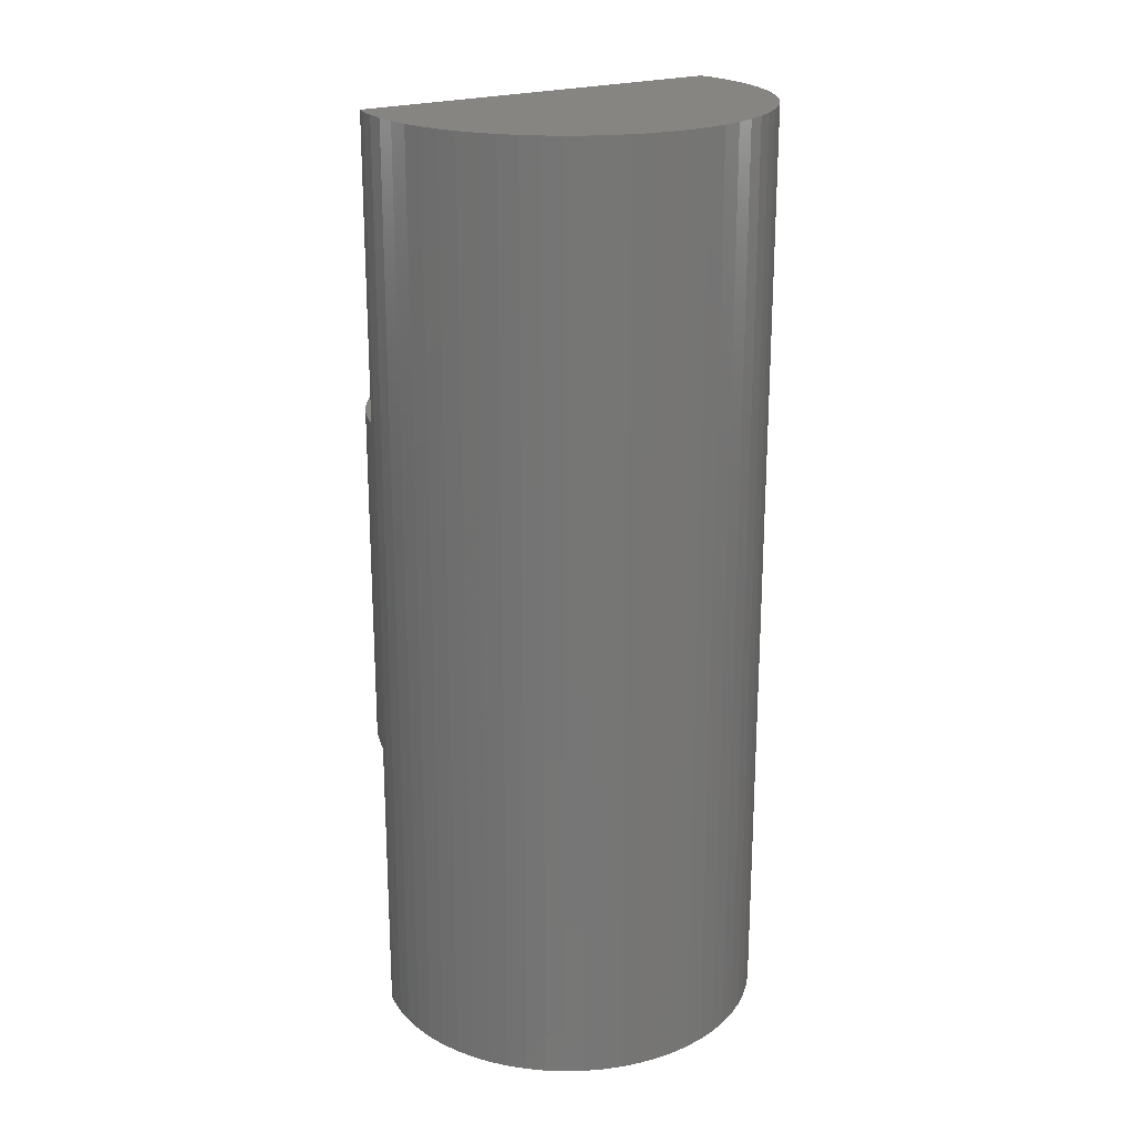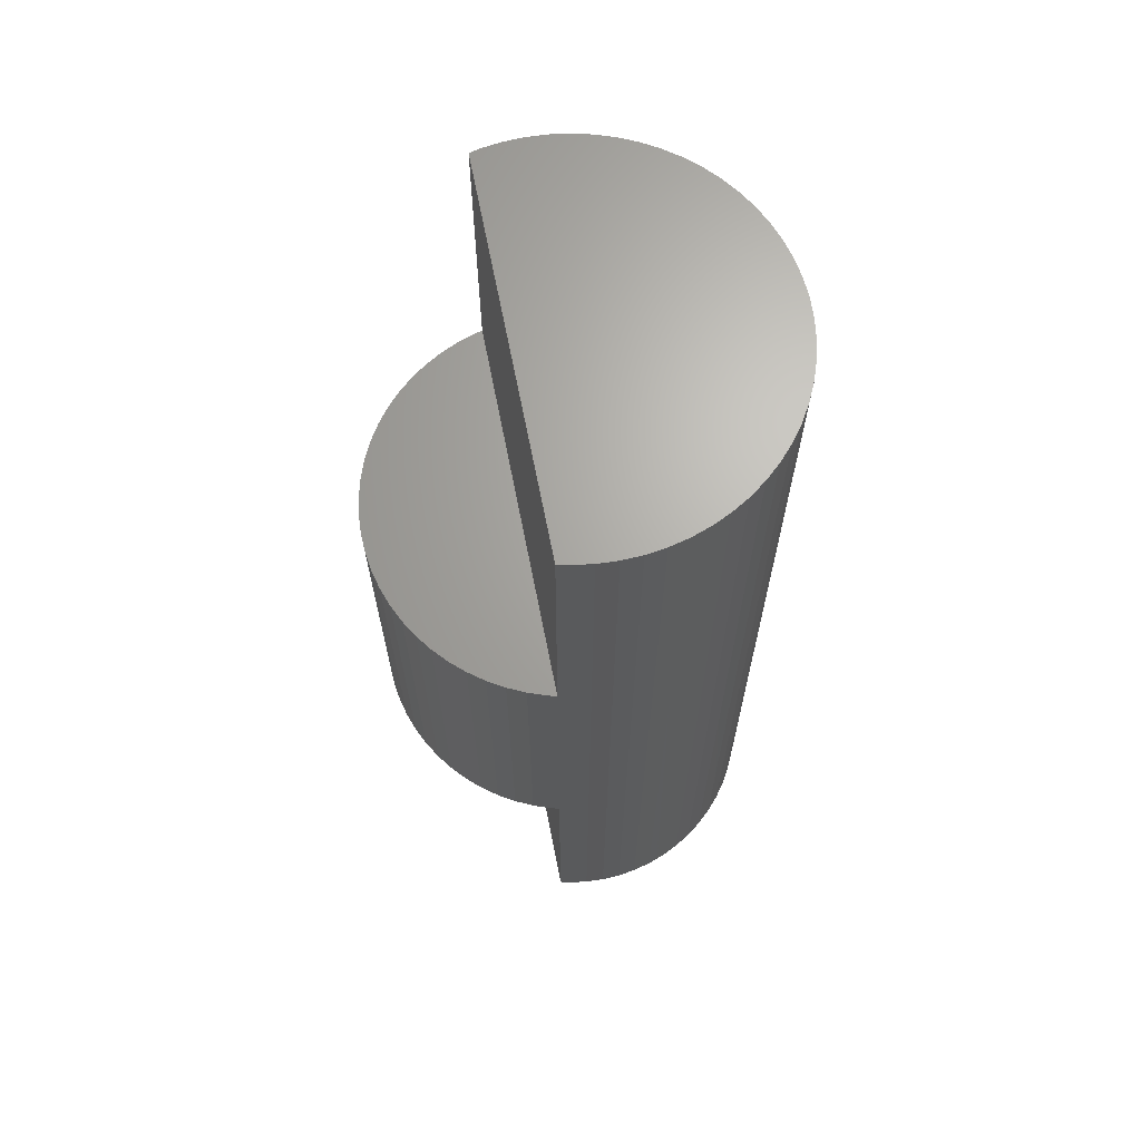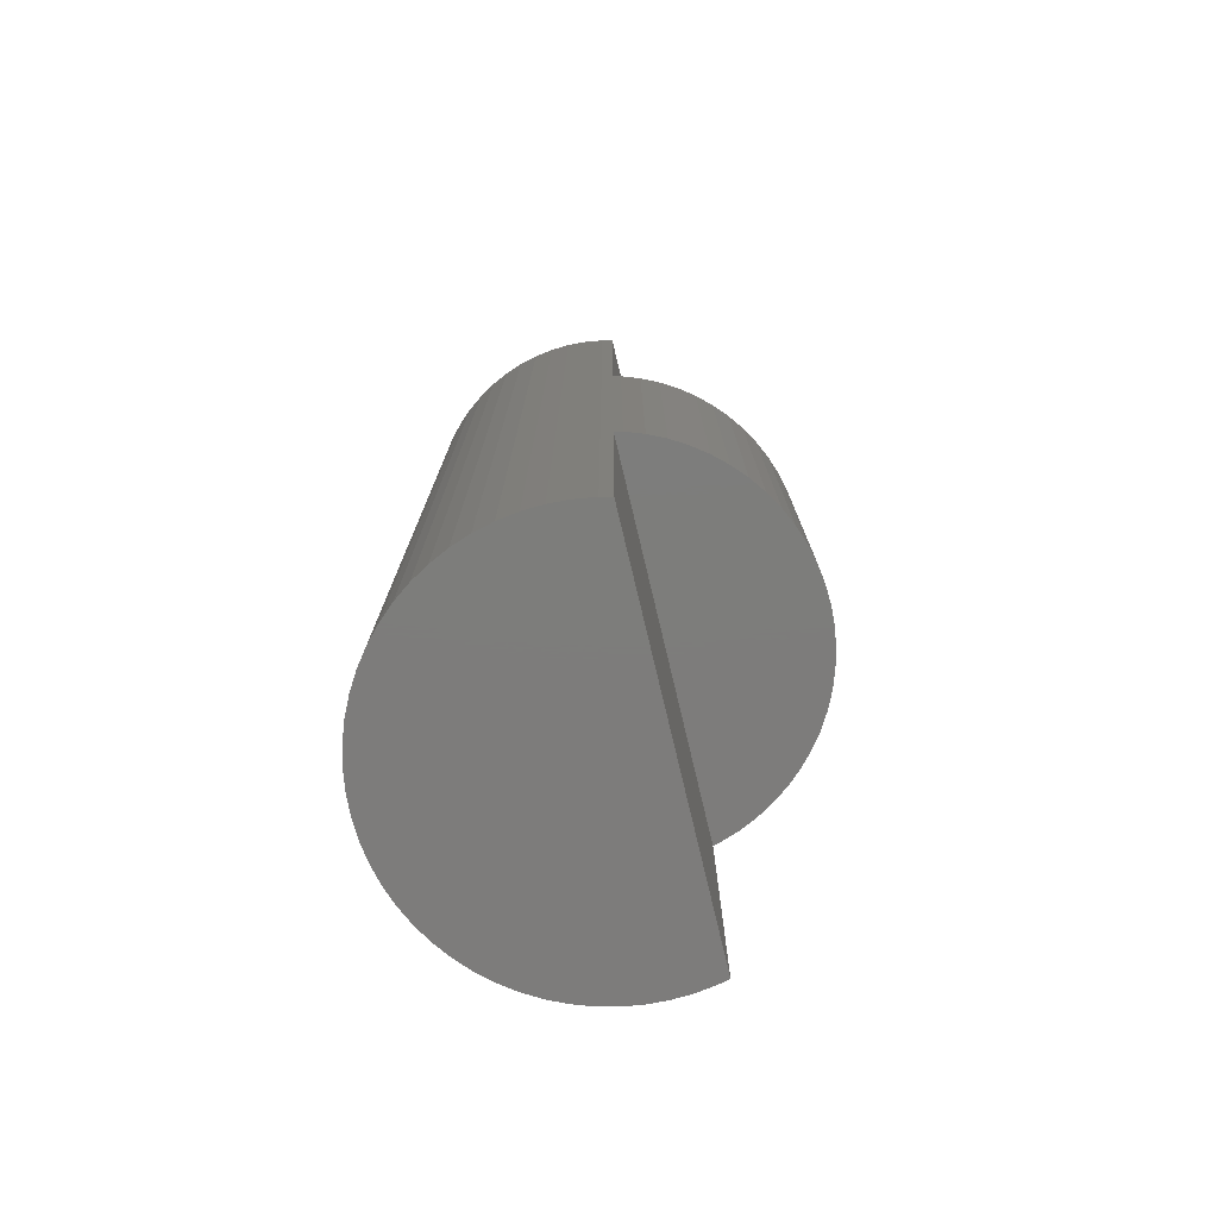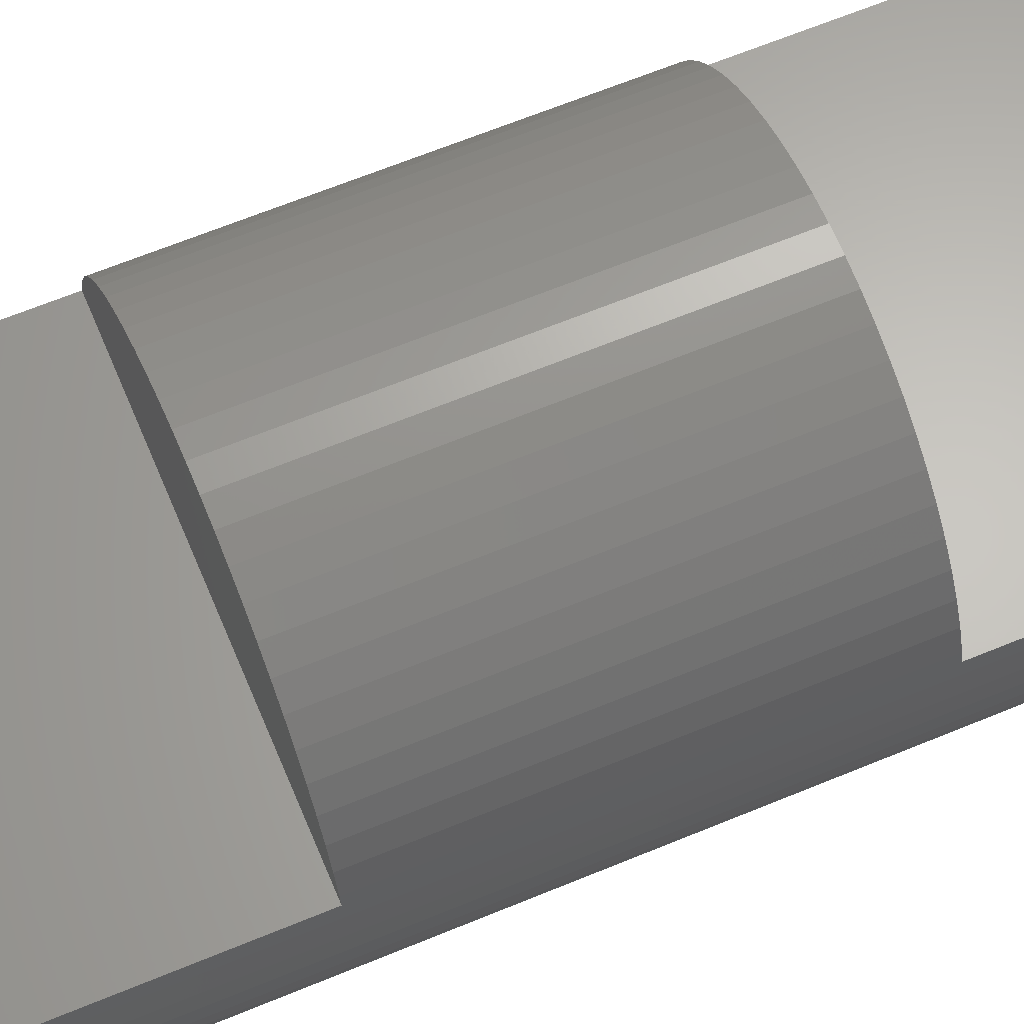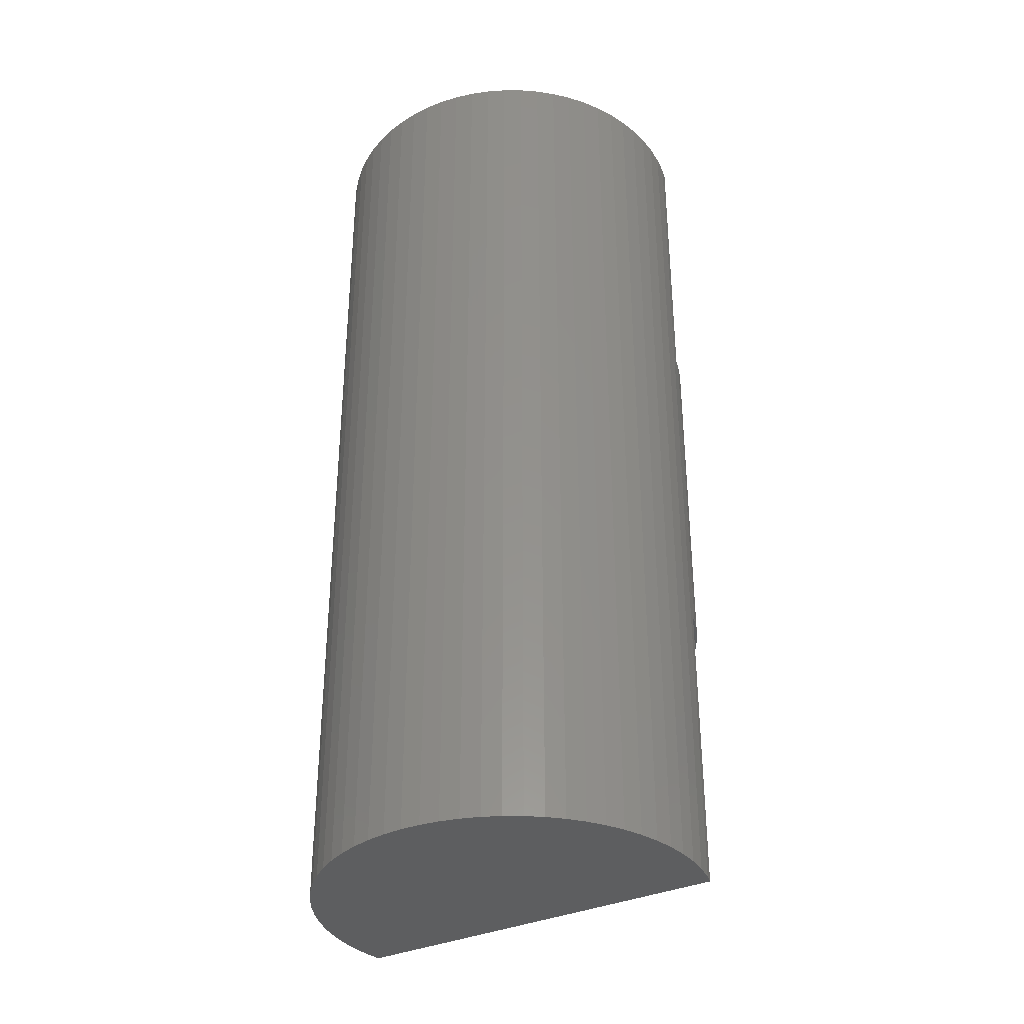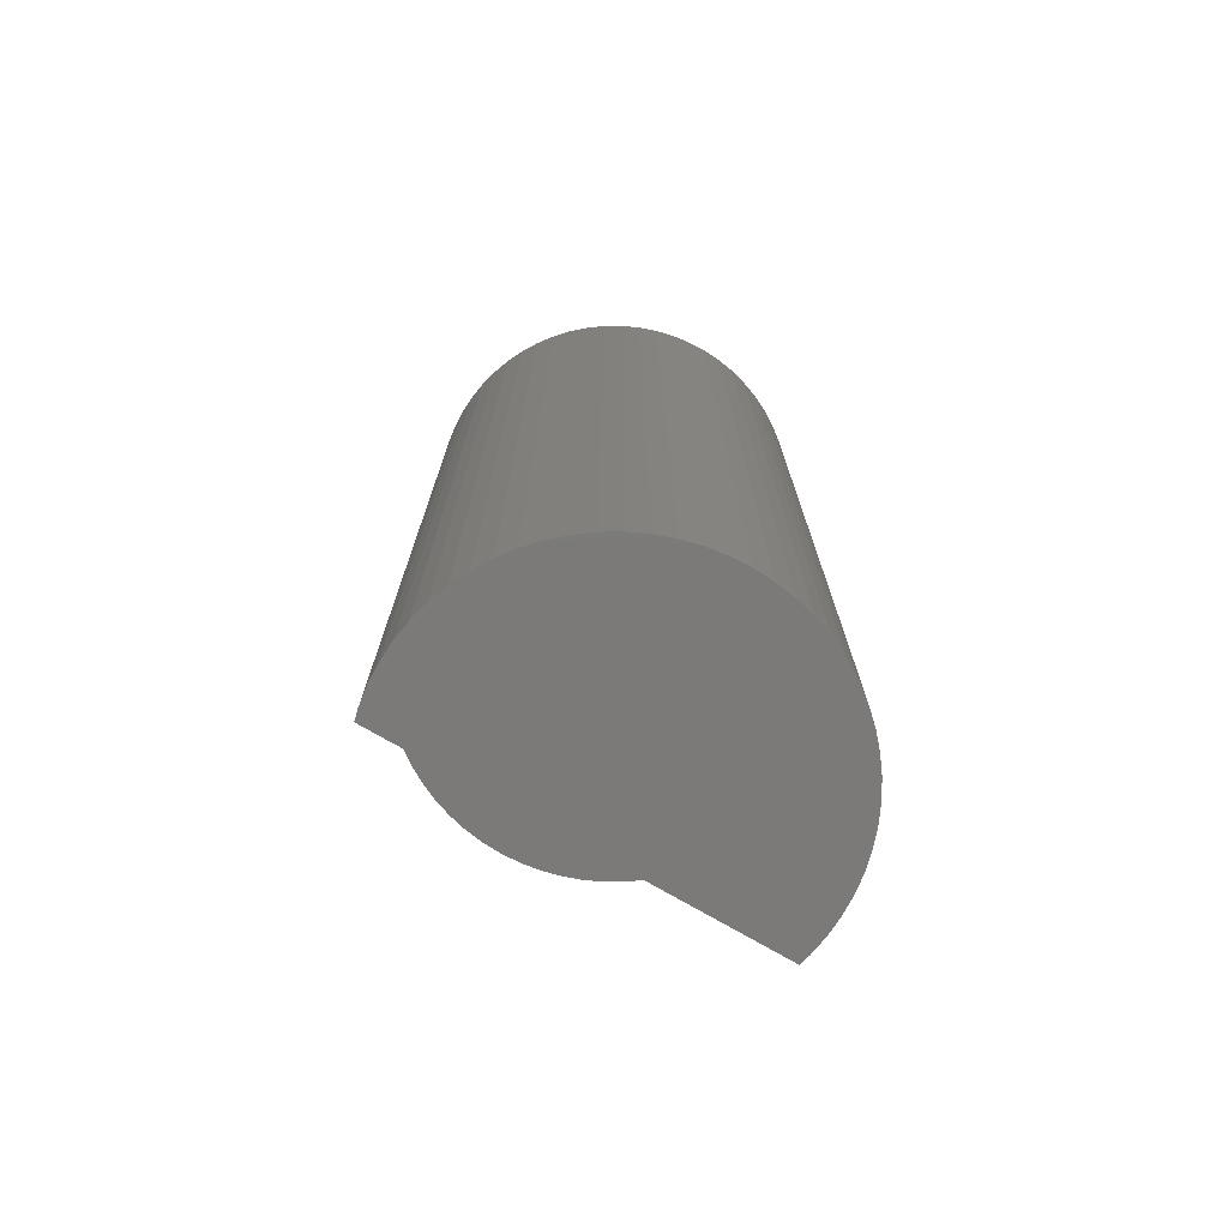
<metadata>
{"format":"stl","ext":"stl","renderer":"f3d","projection":"perspective","resolution":1024,"background":"white","views":[{"elev":21.6,"azim":-33.0,"up":"+Z"},{"elev":66.7,"azim":-101.1,"up":"+Z"},{"elev":-76.3,"azim":103.4,"up":"+Z"},{"elev":64.5,"azim":-112.7,"up":"+Y"},{"elev":-34.9,"azim":30.7,"up":"+Z"},{"elev":-73.8,"azim":-30.4,"up":"+Z"}]}
</metadata>
<code>
# stl→obj: 136 verts, 268 faces
v 4 0 9.5
v 3.981 0.3921 -9.5
v 3.981 0.3921 9.5
v 4 0 -9.5
v -4 0 -9.5
v -3.981 0.3921 9.5
v -3.981 0.3921 -9.5
v -4 0 9.5
v 0.3921 3.981 -3.5
v 0 4 3.5
v 0.3921 3.981 3.5
v 0 4 -3.5
v -0.3921 -3.981 -9.5
v 0 -4 9.5
v -0.3921 -3.981 9.5
v 0 -4 -9.5
v -2.828 -2.828 -9.5
v -3.092 -2.538 9.5
v -3.092 -2.538 -9.5
v -2.828 -2.828 9.5
v 2.828 2.828 -3.5
v 2.538 3.092 3.5
v 2.828 2.828 3.5
v 2.538 3.092 -3.5
v -2.538 3.092 -3.5
v -2.828 2.828 3.5
v -2.538 3.092 3.5
v -2.828 2.828 -3.5
v -1.161 3.828 -3.5
v -1.531 3.696 3.5
v -1.161 3.828 3.5
v -1.531 3.696 -3.5
v -3.696 -1.531 -9.5
v -3.828 -1.161 9.5
v -3.828 -1.161 -9.5
v -3.696 -1.531 9.5
v 3.696 1.531 3.5
v 3.528 1.886 -3.5
v 3.528 1.886 3.5
v 3.696 1.531 -3.5
v 1.886 3.528 -3.5
v 1.531 3.696 3.5
v 1.886 3.528 3.5
v 1.531 3.696 -3.5
v 2.222 3.326 3.5
v 2.222 3.326 -3.5
v -3.696 1.531 -3.5
v -3.528 1.886 3.5
v -3.528 1.886 -3.5
v -3.696 1.531 3.5
v -0.3921 3.981 -3.5
v -0.7804 3.923 3.5
v -0.3921 3.981 3.5
v -0.7804 3.923 -3.5
v 3.696 -1.531 9.5
v 3.828 -1.161 -9.5
v 3.828 -1.161 9.5
v 3.696 -1.531 -9.5
v 3.981 -0.3921 -9.5
v 3.923 -0.7804 -9.5
v 3.868 1 -9.5
v 3.923 0.7804 -9.5
v 3.528 -1.886 -9.5
v 3.326 -2.222 -9.5
v 3.092 -2.538 -9.5
v 2.828 -2.828 -9.5
v 2.538 -3.092 -9.5
v 2.222 -3.326 -9.5
v 1.886 -3.528 -9.5
v 1.531 -3.696 -9.5
v 1.161 -3.828 -9.5
v 0.7804 -3.923 -9.5
v 0.3921 -3.981 -9.5
v -0.7804 -3.923 -9.5
v -1.161 -3.828 -9.5
v -1.531 -3.696 -9.5
v -1.886 -3.528 -9.5
v -2.222 -3.326 -9.5
v -2.538 -3.092 -9.5
v -3.326 -2.222 -9.5
v -3.528 -1.886 -9.5
v -3.868 1 -9.5
v -3.923 -0.7804 -9.5
v -3.981 -0.3921 -9.5
v -3.923 0.7804 -9.5
v 3.923 0.7804 9.5
v 3.868 1 3.5
v 3.868 1 9.5
v 3.868 1 -3.5
v 3.828 1.161 -3.5
v 3.828 1.161 3.5
v 3.326 2.222 3.5
v 3.092 2.538 -3.5
v 3.092 2.538 3.5
v 3.326 2.222 -3.5
v 1.161 3.828 -3.5
v 0.7804 3.923 3.5
v 1.161 3.828 3.5
v 0.7804 3.923 -3.5
v -3.868 1 -3.5
v -3.868 1 3.5
v -3.923 0.7804 9.5
v -3.868 1 9.5
v -3.828 1.161 3.5
v -3.828 1.161 -3.5
v -3.326 2.222 -3.5
v -3.092 2.538 3.5
v -3.092 2.538 -3.5
v -3.326 2.222 3.5
v 3.981 -0.3921 9.5
v 3.923 -0.7804 9.5
v 3.528 -1.886 9.5
v 3.326 -2.222 9.5
v 3.092 -2.538 9.5
v 2.828 -2.828 9.5
v 2.538 -3.092 9.5
v 2.222 -3.326 9.5
v 1.886 -3.528 9.5
v 1.531 -3.696 9.5
v 1.161 -3.828 9.5
v 0.7804 -3.923 9.5
v 0.3921 -3.981 9.5
v -0.7804 -3.923 9.5
v -1.161 -3.828 9.5
v -1.531 -3.696 9.5
v -1.886 -3.528 9.5
v -2.222 -3.326 9.5
v -2.538 -3.092 9.5
v -3.326 -2.222 9.5
v -3.528 -1.886 9.5
v -3.923 -0.7804 9.5
v -3.981 -0.3921 9.5
v -1.886 3.528 -3.5
v -2.222 3.326 3.5
v -1.886 3.528 3.5
v -2.222 3.326 -3.5
f 1 2 3
f 2 1 4
f 5 6 7
f 6 5 8
f 9 10 11
f 10 9 12
f 13 14 15
f 14 13 16
f 17 18 19
f 18 17 20
f 21 22 23
f 22 21 24
f 25 26 27
f 26 25 28
f 29 30 31
f 30 29 32
f 33 34 35
f 34 33 36
f 37 38 39
f 38 37 40
f 41 42 43
f 42 41 44
f 24 45 22
f 45 24 46
f 47 48 49
f 48 47 50
f 51 52 53
f 52 51 54
f 55 56 57
f 56 55 58
f 59 2 4
f 60 2 59
f 61 2 60
f 2 61 62
f 56 61 60
f 58 61 56
f 63 61 58
f 64 61 63
f 65 61 64
f 66 61 65
f 67 61 66
f 68 61 67
f 69 61 68
f 70 61 69
f 71 61 70
f 72 61 71
f 73 61 72
f 16 61 73
f 13 61 16
f 74 61 13
f 75 61 74
f 76 61 75
f 77 61 76
f 78 61 77
f 79 61 78
f 17 61 79
f 19 61 17
f 80 61 19
f 81 61 80
f 33 61 81
f 35 61 33
f 35 82 61
f 83 82 35
f 84 82 83
f 7 82 84
f 82 7 85
f 7 84 5
f 86 87 88
f 87 86 89
f 62 89 86
f 89 62 61
f 87 90 91
f 90 87 89
f 3 62 86
f 62 3 2
f 91 40 37
f 40 91 90
f 92 93 94
f 93 92 95
f 94 21 23
f 21 94 93
f 39 95 92
f 95 39 38
f 96 97 98
f 97 96 99
f 44 98 42
f 98 44 96
f 99 11 97
f 11 99 9
f 46 43 45
f 43 46 41
f 85 100 82
f 100 85 101
f 102 101 85
f 101 102 103
f 100 104 105
f 104 100 101
f 106 107 108
f 107 106 109
f 108 26 28
f 26 108 107
f 49 109 106
f 109 49 48
f 105 50 47
f 50 105 104
f 7 102 85
f 102 7 6
f 3 110 1
f 88 3 86
f 3 88 110
f 110 88 111
f 88 57 111
f 88 55 57
f 88 112 55
f 88 113 112
f 88 114 113
f 88 115 114
f 88 116 115
f 88 117 116
f 88 118 117
f 88 119 118
f 88 120 119
f 88 121 120
f 88 122 121
f 88 14 122
f 88 15 14
f 88 123 15
f 88 124 123
f 88 125 124
f 88 126 125
f 88 127 126
f 88 128 127
f 88 20 128
f 88 18 20
f 88 129 18
f 88 130 129
f 88 36 130
f 88 34 36
f 103 34 88
f 6 103 102
f 103 131 34
f 103 6 131
f 6 132 131
f 132 6 8
f 133 134 135
f 134 133 136
f 32 135 30
f 135 32 133
f 136 27 134
f 27 136 25
f 54 31 52
f 31 54 29
f 12 53 10
f 53 12 51
f 110 4 1
f 4 110 59
f 72 120 121
f 120 72 71
f 16 122 14
f 122 16 73
f 71 119 120
f 119 71 70
f 67 115 116
f 115 67 66
f 69 117 118
f 117 69 68
f 114 64 113
f 64 114 65
f 112 58 55
f 58 112 63
f 17 128 20
f 128 17 79
f 78 126 127
f 126 78 77
f 76 124 125
f 124 76 75
f 74 15 123
f 15 74 13
f 81 36 33
f 36 81 130
f 19 129 80
f 129 19 18
f 35 131 83
f 131 35 34
f 84 8 5
f 8 84 132
f 73 121 122
f 121 73 72
f 70 118 119
f 118 70 69
f 115 65 114
f 65 115 66
f 68 116 117
f 116 68 67
f 113 63 112
f 63 113 64
f 111 59 110
f 59 111 60
f 57 60 111
f 60 57 56
f 79 127 128
f 127 79 78
f 77 125 126
f 125 77 76
f 75 123 124
f 123 75 74
f 80 130 81
f 130 80 129
f 83 132 84
f 132 83 131
f 37 87 91
f 39 87 37
f 92 87 39
f 94 87 92
f 23 87 94
f 22 87 23
f 45 87 22
f 43 87 45
f 42 87 43
f 98 87 42
f 97 87 98
f 11 87 97
f 10 87 11
f 53 87 10
f 52 87 53
f 31 87 52
f 30 87 31
f 135 87 30
f 134 87 135
f 27 87 134
f 26 87 27
f 107 87 26
f 109 87 107
f 48 87 109
f 50 87 48
f 101 50 104
f 50 101 87
f 87 103 88
f 103 87 101
f 89 40 90
f 89 38 40
f 89 95 38
f 89 93 95
f 89 21 93
f 89 24 21
f 89 46 24
f 89 41 46
f 89 44 41
f 89 96 44
f 89 99 96
f 89 9 99
f 89 12 9
f 89 51 12
f 89 54 51
f 89 29 54
f 89 32 29
f 89 133 32
f 89 136 133
f 89 25 136
f 89 28 25
f 89 108 28
f 89 106 108
f 89 49 106
f 89 47 49
f 100 47 89
f 47 100 105
f 61 100 89
f 100 61 82

</code>
